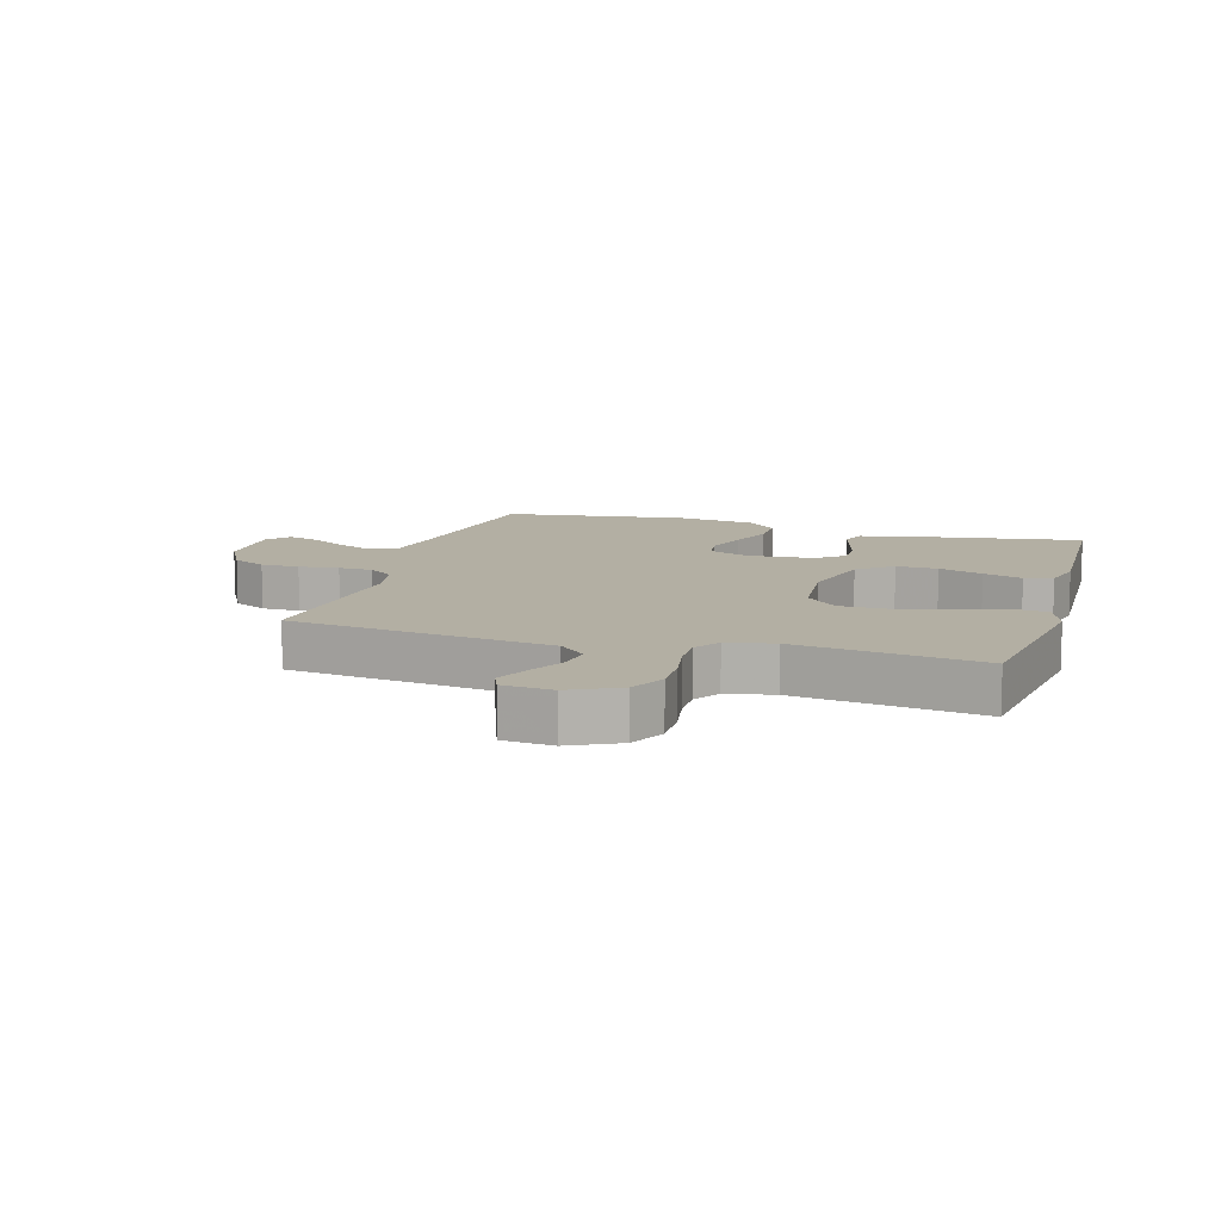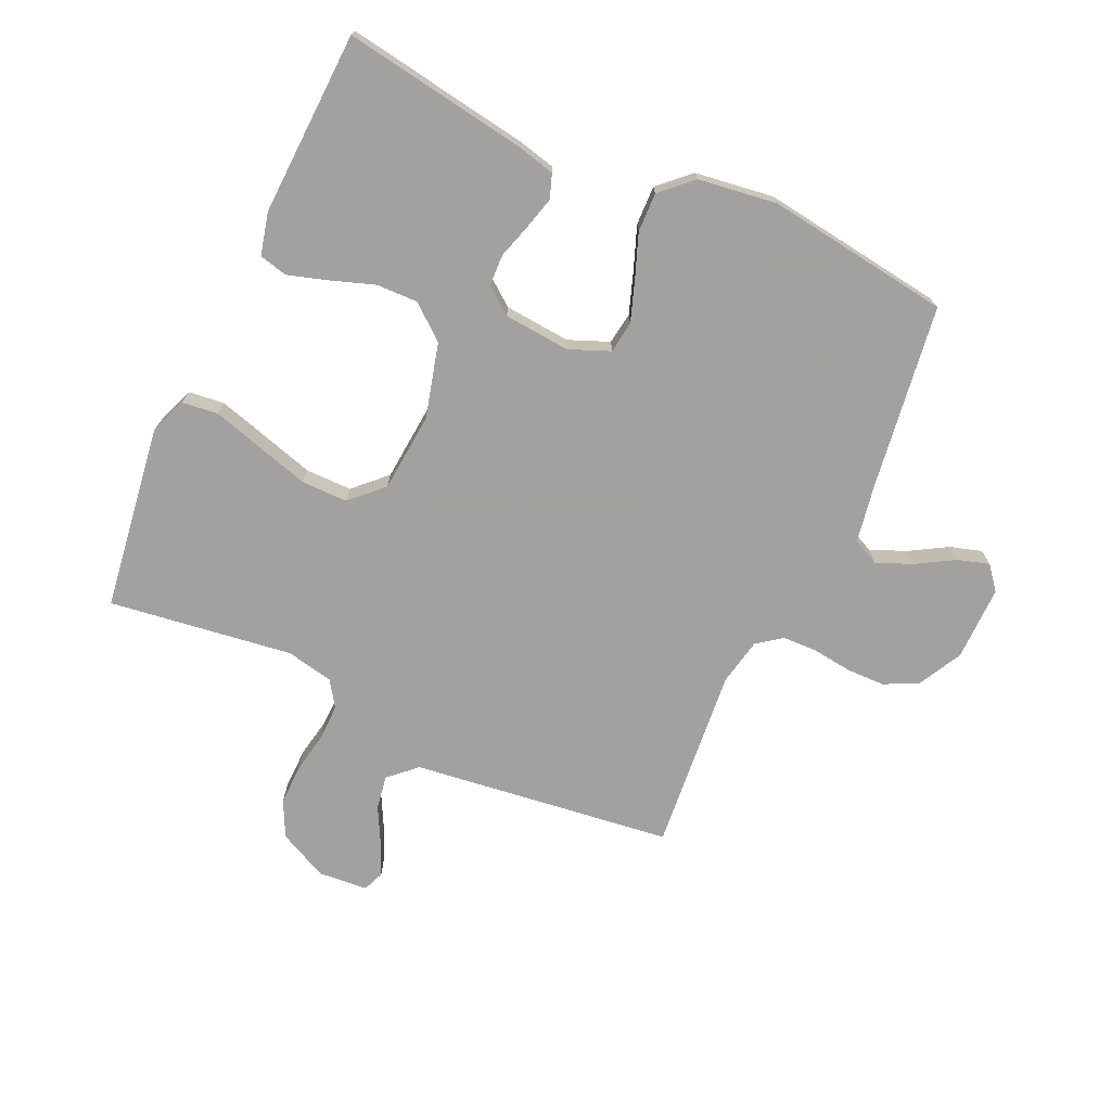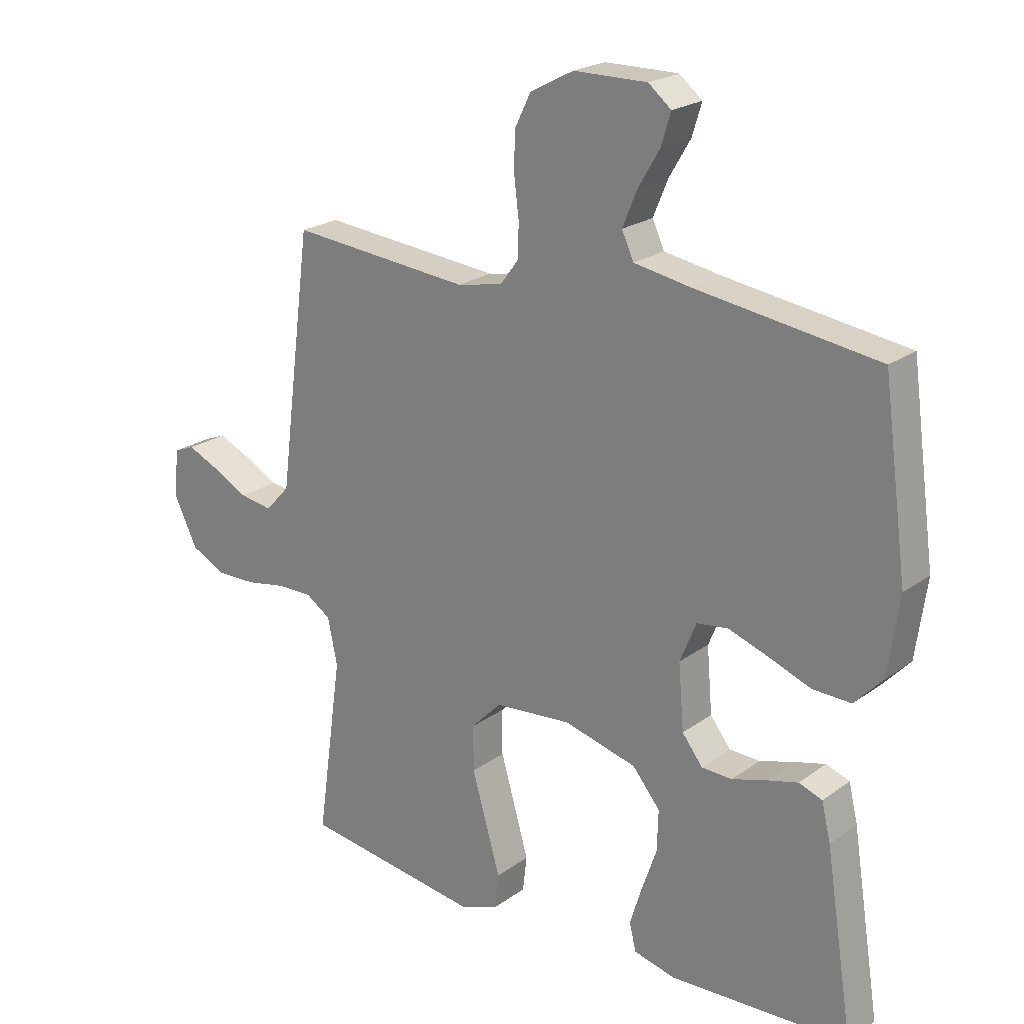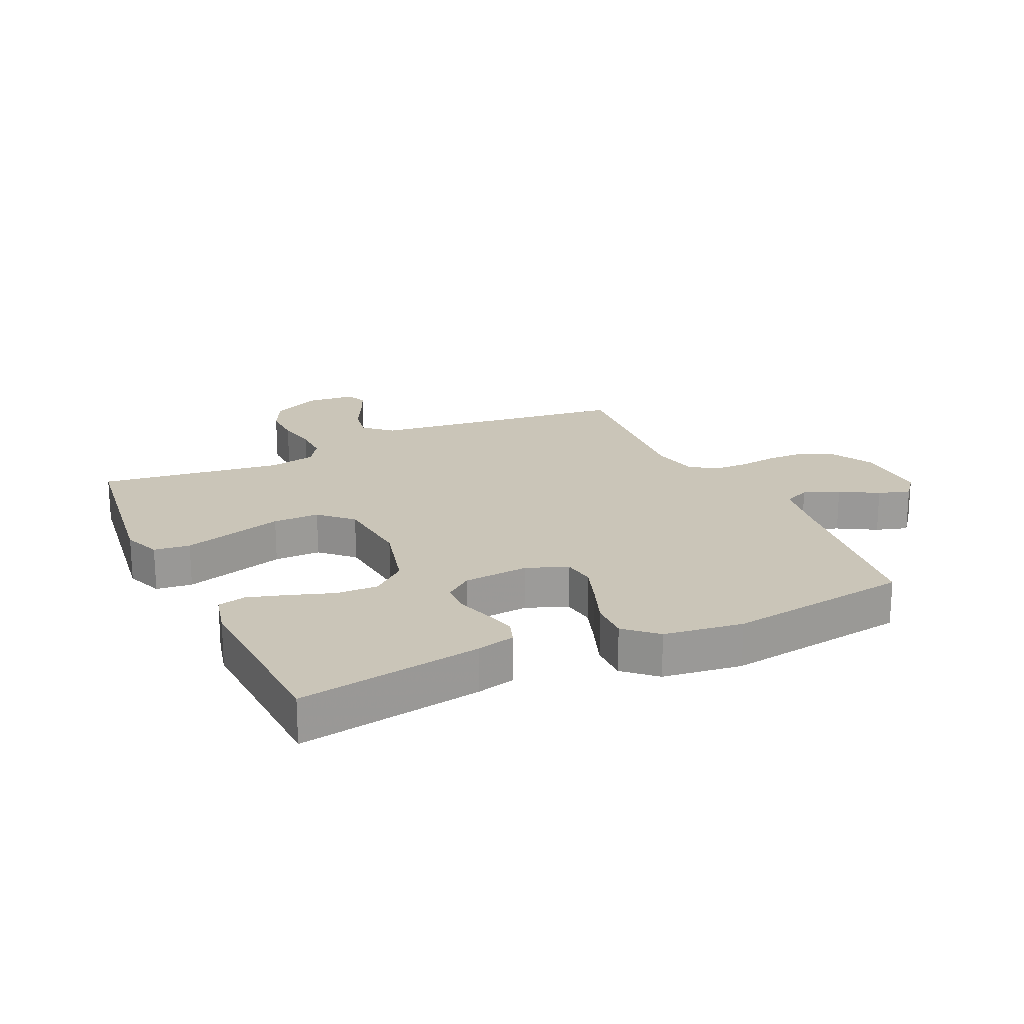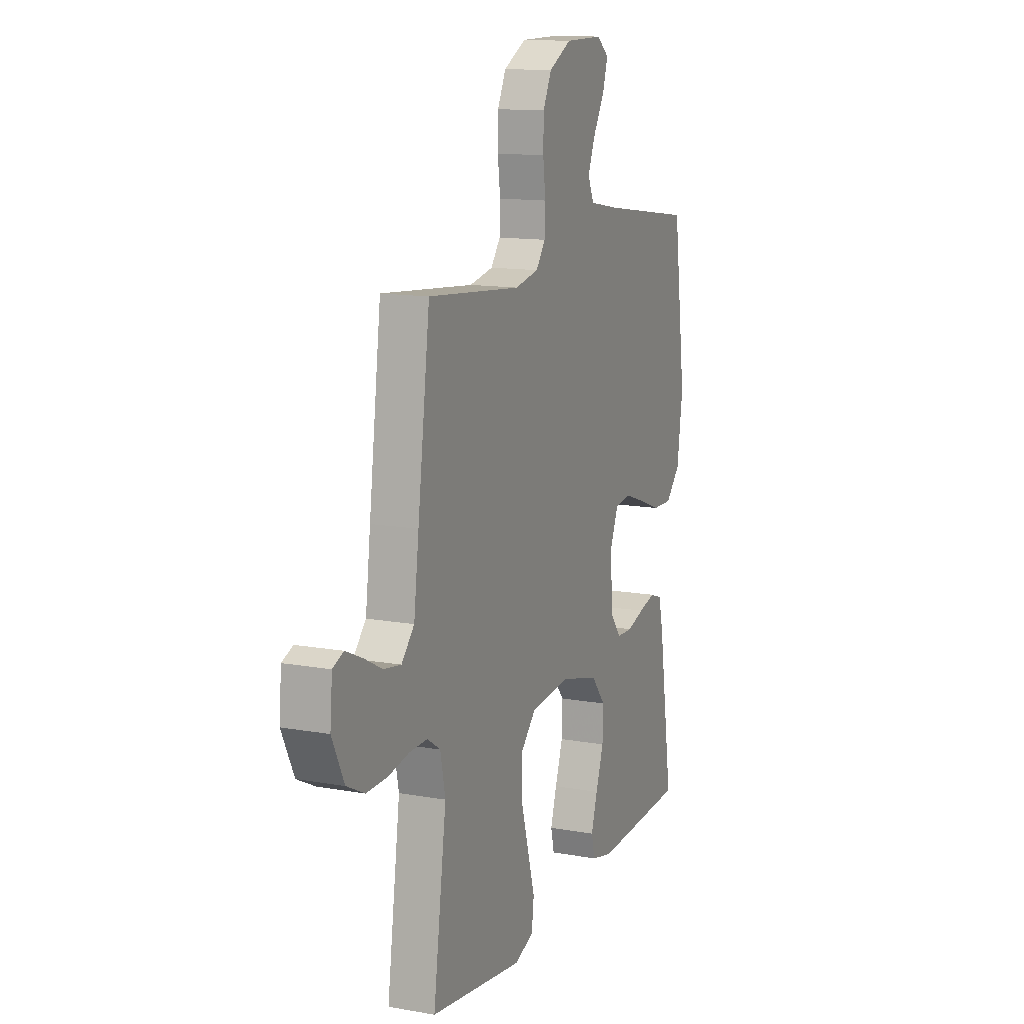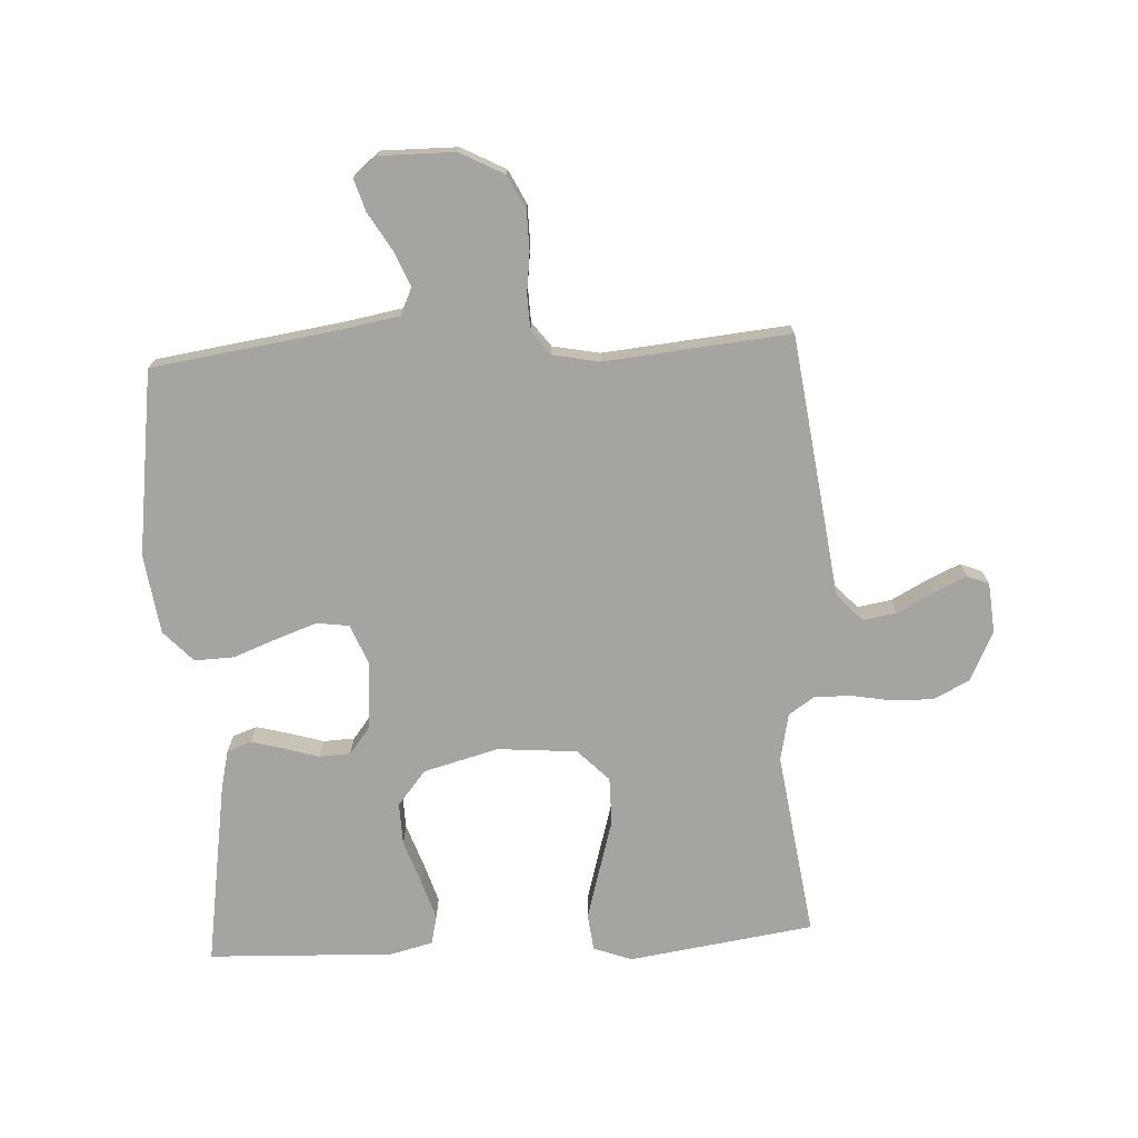
<metadata>
{"format":"obj","ext":"obj","renderer":"f3d","projection":"perspective","resolution":1024,"background":"white","views":[{"elev":11.1,"azim":106.4,"up":"+Y"},{"elev":-72.3,"azim":-114.7,"up":"+Y"},{"elev":21.9,"azim":-141.2,"up":"+Z"},{"elev":20.4,"azim":-115.3,"up":"+Y"},{"elev":13.2,"azim":112.3,"up":"+Z"},{"elev":-73.5,"azim":3.1,"up":"+Y"}]}
</metadata>
<code>
v 0.5 0.07 0.5
v 0.539 0.07 0.2
v 0.555 0.07 0.075
v 0.596 0.07 0.031
v 0.651 0.07 0.04
v 0.71 0.07 0.071
v 0.763 0.07 0.095
v 0.798 0.07 0.081
v 0.805 0.07 0
v 0.766 0.07 -0.08
v 0.708 0.07 -0.109
v 0.642 0.07 -0.108
v 0.575 0.07 -0.096
v 0.516 0.07 -0.095
v 0.474 0.07 -0.123
v 0.458 0.07 -0.2
v 0.5 0.07 -0.5
v 0.2 0.07 -0.543
v 0.138 0.07 -0.52
v 0.131 0.07 -0.461
v 0.154 0.07 -0.381
v 0.179 0.07 -0.295
v 0.179 0.07 -0.219
v 0.129 0.07 -0.168
v 0 0.07 -0.157
v -0.121 0.07 -0.189
v -0.167 0.07 -0.245
v -0.165 0.07 -0.313
v -0.14 0.07 -0.385
v -0.12 0.07 -0.449
v -0.131 0.07 -0.495
v -0.2 0.07 -0.512
v -0.5 0.07 -0.5
v -0.453 0.07 -0.2
v -0.438 0.07 -0.137
v -0.399 0.07 -0.123
v -0.346 0.07 -0.137
v -0.29 0.07 -0.154
v -0.239 0.07 -0.152
v -0.205 0.07 -0.108
v -0.196 0.07 0
v -0.223 0.07 0.066
v -0.275 0.07 0.073
v -0.341 0.07 0.05
v -0.412 0.07 0.023
v -0.476 0.07 0.021
v -0.523 0.07 0.071
v -0.541 0.07 0.2
v -0.5 0.07 0.5
v -0.2 0.07 0.543
v -0.104 0.07 0.56
v -0.084 0.07 0.603
v -0.108 0.07 0.661
v -0.144 0.07 0.722
v -0.16 0.07 0.774
v -0.122 0.07 0.805
v 0 0.07 0.804
v 0.072 0.07 0.766
v 0.099 0.07 0.711
v 0.1 0.07 0.648
v 0.092 0.07 0.583
v 0.094 0.07 0.527
v 0.124 0.07 0.487
v 0.2 0.07 0.472
v 0.5 0 0.5
v 0.539 0 0.2
v 0.555 0 0.075
v 0.596 0 0.031
v 0.651 0 0.04
v 0.71 0 0.071
v 0.763 0 0.095
v 0.798 0 0.081
v 0.805 0 0
v 0.766 0 -0.08
v 0.708 0 -0.109
v 0.642 0 -0.108
v 0.575 0 -0.096
v 0.516 0 -0.095
v 0.474 0 -0.123
v 0.458 0 -0.2
v 0.5 0 -0.5
v 0.2 0 -0.543
v 0.138 0 -0.52
v 0.131 0 -0.461
v 0.154 0 -0.381
v 0.179 0 -0.295
v 0.179 0 -0.219
v 0.129 0 -0.168
v 0 0 -0.157
v -0.121 0 -0.189
v -0.167 0 -0.245
v -0.165 0 -0.313
v -0.14 0 -0.385
v -0.12 0 -0.449
v -0.131 0 -0.495
v -0.2 0 -0.512
v -0.5 0 -0.5
v -0.453 0 -0.2
v -0.438 0 -0.137
v -0.399 0 -0.123
v -0.346 0 -0.137
v -0.29 0 -0.154
v -0.239 0 -0.152
v -0.205 0 -0.108
v -0.196 0 0
v -0.223 0 0.066
v -0.275 0 0.073
v -0.341 0 0.05
v -0.412 0 0.023
v -0.476 0 0.021
v -0.523 0 0.071
v -0.541 0 0.2
v -0.5 0 0.5
v -0.2 0 0.543
v -0.104 0 0.56
v -0.084 0 0.603
v -0.108 0 0.661
v -0.144 0 0.722
v -0.16 0 0.774
v -0.122 0 0.805
v 0 0 0.804
v 0.072 0 0.766
v 0.099 0 0.711
v 0.1 0 0.648
v 0.092 0 0.583
v 0.094 0 0.527
v 0.124 0 0.487
v 0.2 0 0.472
f 59 60 61
f 58 59 61
f 57 58 61
f 56 57 61
f 55 56 61
f 54 55 61
f 53 54 61
f 52 53 61 62
f 51 52 62 63
f 48 49 50
f 47 48 50
f 46 47 50
f 45 46 50
f 44 45 50
f 50 51 63
f 44 50 63
f 43 44 63
f 36 37 38
f 35 36 38
f 34 35 38
f 33 34 38
f 32 33 38
f 31 32 38
f 30 31 38
f 29 30 38
f 28 29 38
f 27 28 38 39
f 26 27 39 40
f 20 21 22
f 19 20 22
f 18 19 22
f 17 18 22
f 16 17 22
f 15 16 22 23
f 14 15 23 24
f 11 12 13
f 10 11 13
f 9 10 13
f 8 9 13
f 7 8 13
f 6 7 13
f 5 6 13
f 4 5 13 14
f 14 24 25
f 4 14 25
f 3 4 25
f 26 40 41
f 25 26 41
f 3 25 41
f 2 3 41
f 1 2 41
f 64 1 41
f 42 43 63 64
f 41 42 64
f 125 124 123
f 125 123 122
f 125 122 121
f 125 121 120
f 125 120 119
f 125 119 118
f 125 118 117
f 126 125 117 116
f 127 126 116 115
f 114 113 112
f 114 112 111
f 114 111 110
f 114 110 109
f 114 109 108
f 127 115 114
f 127 114 108
f 127 108 107
f 102 101 100
f 102 100 99
f 102 99 98
f 102 98 97
f 102 97 96
f 102 96 95
f 102 95 94
f 102 94 93
f 102 93 92
f 103 102 92 91
f 104 103 91 90
f 86 85 84
f 86 84 83
f 86 83 82
f 86 82 81
f 86 81 80
f 87 86 80 79
f 88 87 79 78
f 77 76 75
f 77 75 74
f 77 74 73
f 77 73 72
f 77 72 71
f 77 71 70
f 77 70 69
f 78 77 69 68
f 89 88 78
f 89 78 68
f 89 68 67
f 105 104 90
f 105 90 89
f 105 89 67
f 105 67 66
f 105 66 65
f 105 65 128
f 128 127 107 106
f 128 106 105
f 1 65 66 2
f 2 66 67 3
f 3 67 68 4
f 4 68 69 5
f 5 69 70 6
f 6 70 71 7
f 7 71 72 8
f 8 72 73 9
f 9 73 74 10
f 10 74 75 11
f 11 75 76 12
f 12 76 77 13
f 13 77 78 14
f 14 78 79 15
f 15 79 80 16
f 16 80 81 17
f 17 81 82 18
f 18 82 83 19
f 19 83 84 20
f 20 84 85 21
f 21 85 86 22
f 22 86 87 23
f 23 87 88 24
f 24 88 89 25
f 25 89 90 26
f 26 90 91 27
f 27 91 92 28
f 28 92 93 29
f 29 93 94 30
f 30 94 95 31
f 31 95 96 32
f 32 96 97 33
f 33 97 98 34
f 34 98 99 35
f 35 99 100 36
f 36 100 101 37
f 37 101 102 38
f 38 102 103 39
f 39 103 104 40
f 40 104 105 41
f 41 105 106 42
f 42 106 107 43
f 43 107 108 44
f 44 108 109 45
f 45 109 110 46
f 46 110 111 47
f 47 111 112 48
f 48 112 113 49
f 49 113 114 50
f 50 114 115 51
f 51 115 116 52
f 52 116 117 53
f 53 117 118 54
f 54 118 119 55
f 55 119 120 56
f 56 120 121 57
f 57 121 122 58
f 58 122 123 59
f 59 123 124 60
f 60 124 125 61
f 61 125 126 62
f 62 126 127 63
f 63 127 128 64
f 64 128 65 1

</code>
